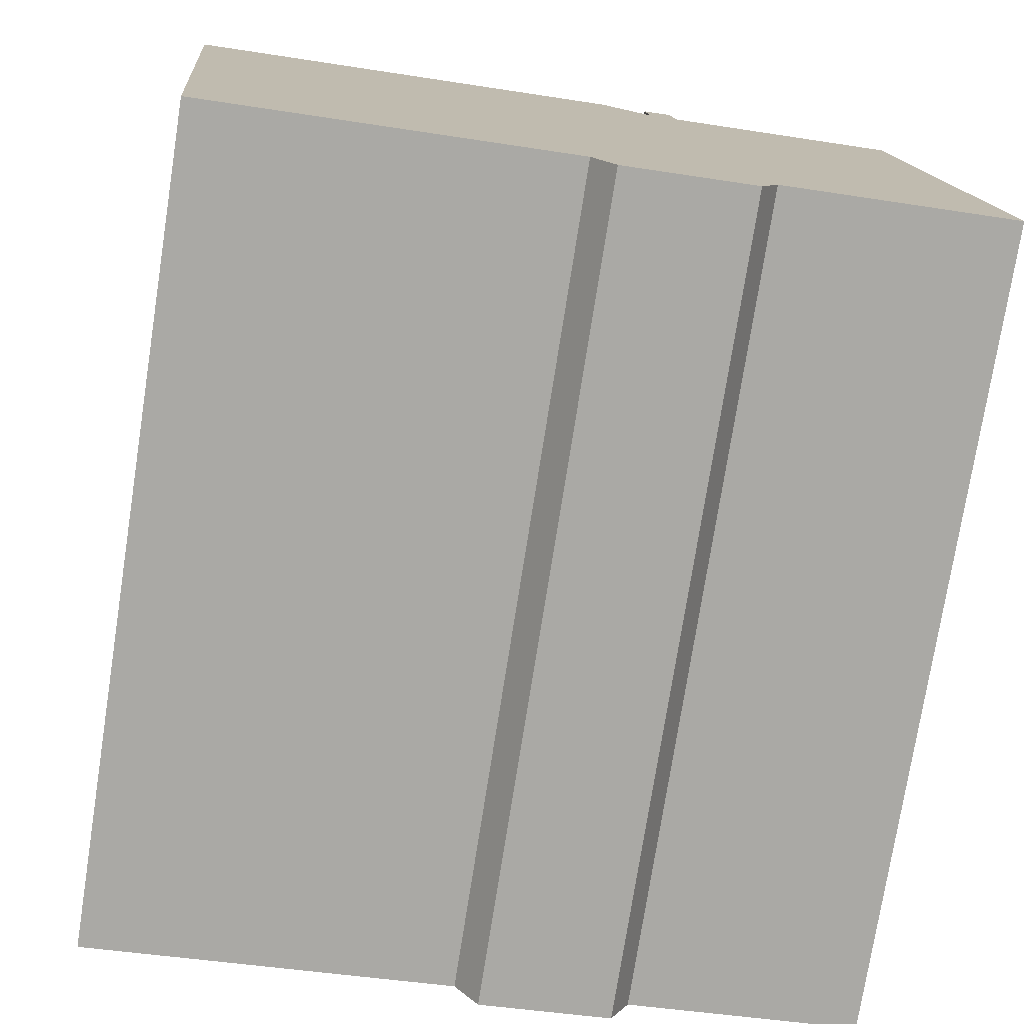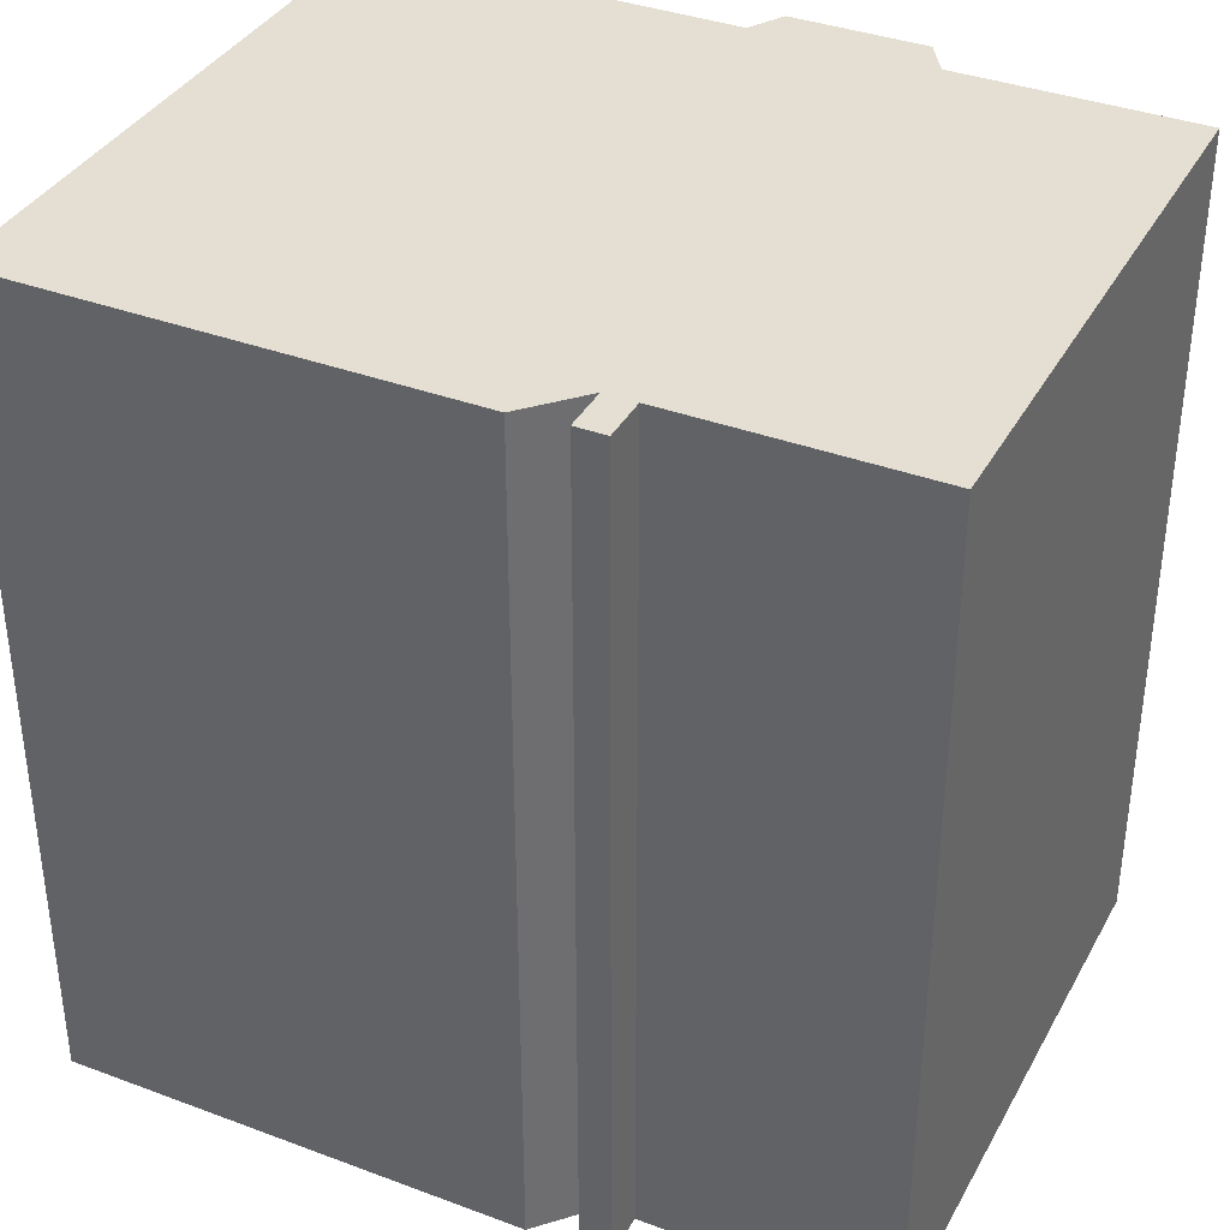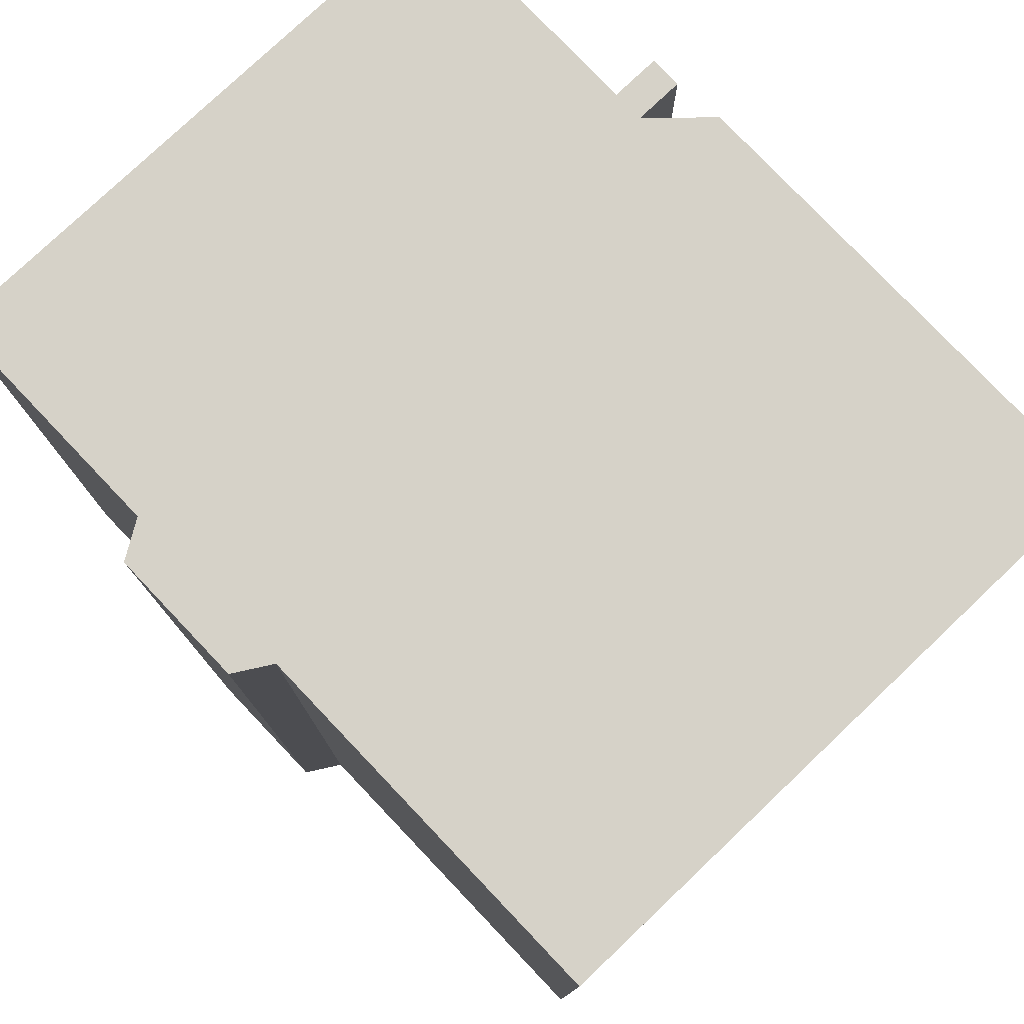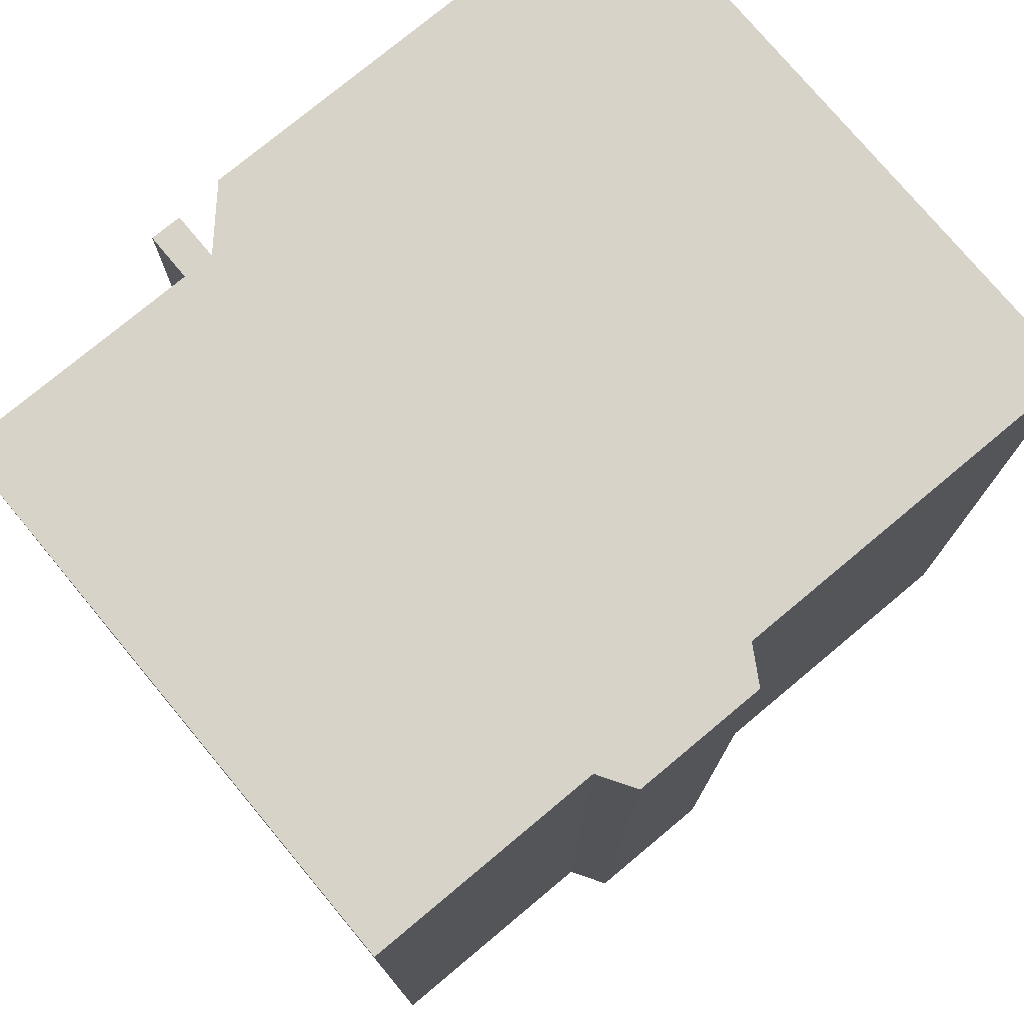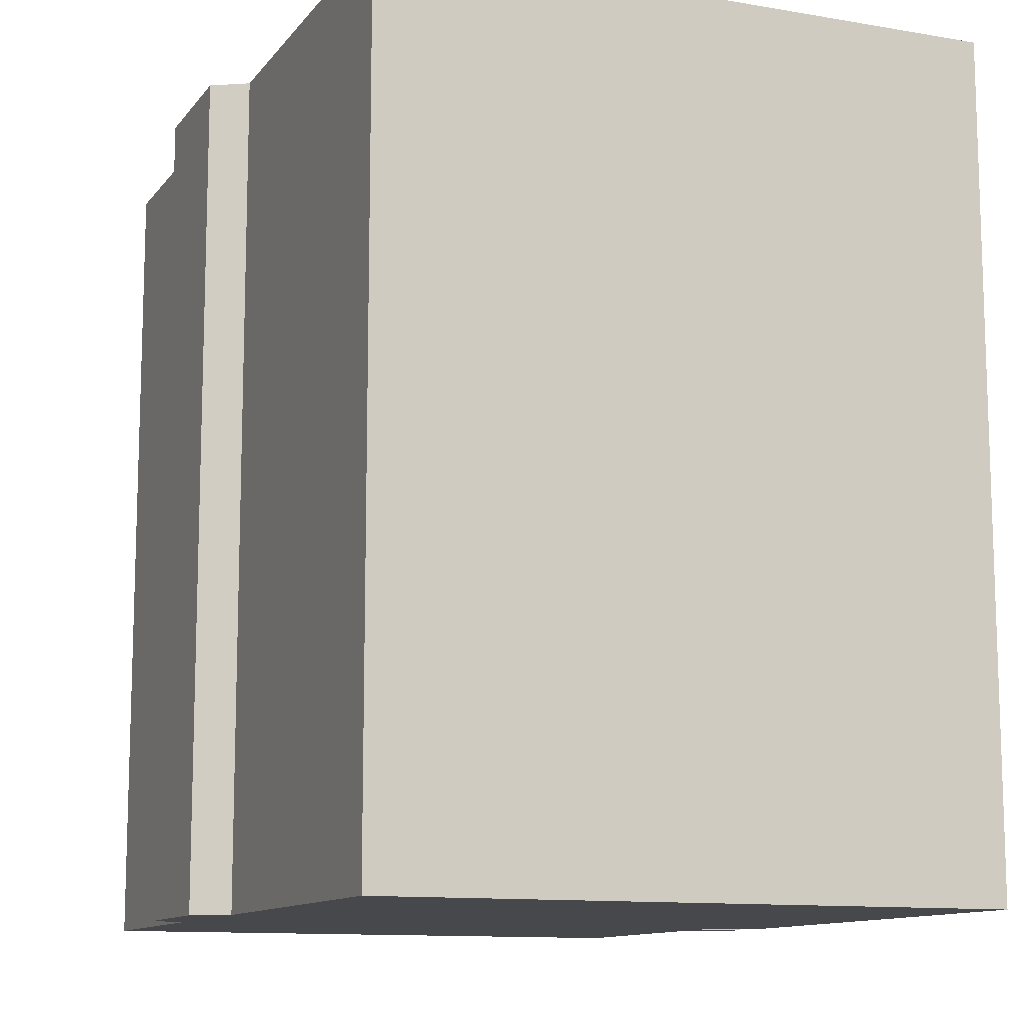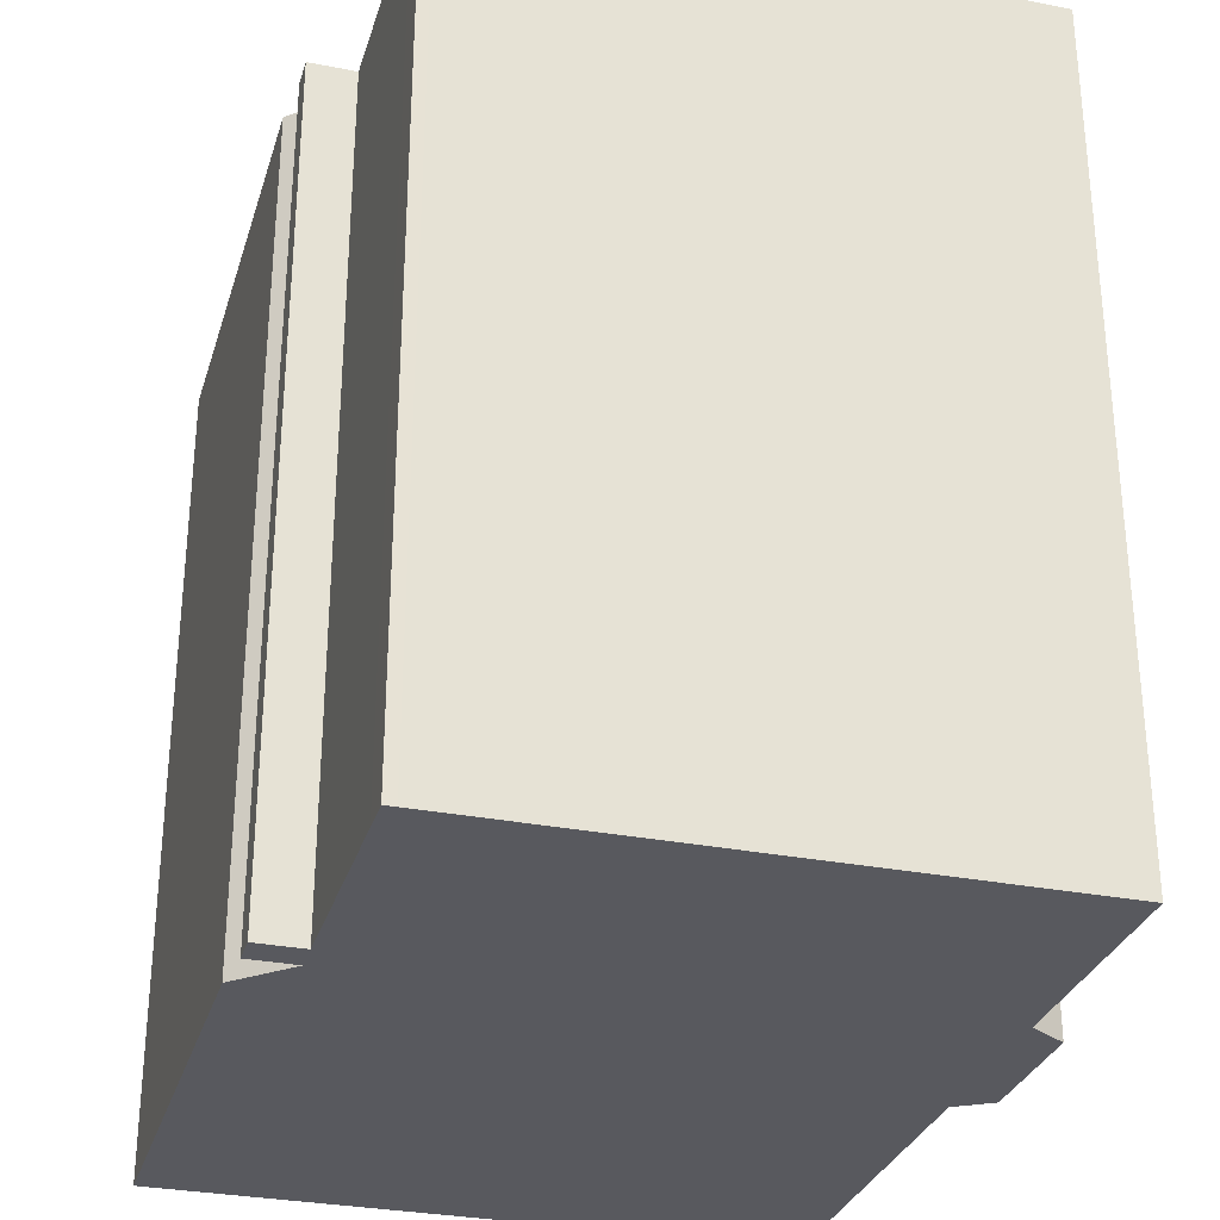
<metadata>
{"format":"obj","ext":"obj","renderer":"f3d","projection":"perspective","resolution":1024,"background":"white","views":[{"elev":-75.7,"azim":-8.9,"up":"+Z"},{"elev":36.9,"azim":20.7,"up":"+Y"},{"elev":78.4,"azim":-138.6,"up":"+Y"},{"elev":76.3,"azim":135.1,"up":"+Y"},{"elev":-11.6,"azim":-117.6,"up":"+Y"},{"elev":-30.4,"azim":69.0,"up":"+Y"}]}
</metadata>
<code>
v  15.62 -8.033e-18 0.1312
v  15.6 16.49 0.3494
v  15.6 -2.143e-17 0.3499
v  15.62 16.49 0.1307
v  16.1 3.212e-16 -5.246
v  16.1 16.49 -5.247
v  16.61 6.627e-16 -10.82
v  16.61 16.49 -10.82
v  11.93 16.49 -11.24
v  11.93 6.88e-16 -11.24
v  11.56 7.33e-16 -11.97
v  11.56 16.49 -11.97
v  8.924 16.49 -12.2
v  8.924 7.473e-16 -12.2
v  8.443 16.49 -11.54
v  8.443 7.069e-16 -11.54
v  2.273 16.49 -12.09
v  2.273 7.402e-16 -12.09
v  1.078 16.49 -12.19
v  1.078 7.466e-16 -12.19
v  0.5303 16.49 -5.993
v  0.5299 3.67e-16 -5.993
v  0.1483 16.49 -1.68
v  0.1479 1.028e-16 -1.679
v  0.0003507 16.49 -0.0005216
v  0 0 0
v  0.598 -3.201e-18 0.05227
v  0.5984 16.49 0.05175
v  9.135 -4.958e-17 0.8097
v  9.135 16.49 0.8092
v  10.18 7.982e-18 -0.1304
v  10.18 16.49 -0.1309
v  10.1 16.49 0.7885
v  10.1 -4.832e-17 0.789
v  10.7 -5.159e-17 0.8425
v  10.7 16.49 0.842
v  10.78 4.78e-18 -0.07807
v  10.78 16.49 -0.07859
v  14.9 -1.766e-17 0.2884
v  14.9 16.49 0.2879
g defaultobject
f 1 2 3
f 2 1 4
f 5 4 1
f 4 5 6
f 7 6 5
f 6 7 8
f 9 7 10
f 7 9 8
f 11 9 10
f 9 11 12
f 13 11 14
f 11 13 12
f 15 14 16
f 14 15 13
f 17 16 18
f 16 17 15
f 19 18 20
f 18 19 17
f 21 20 22
f 20 21 19
f 23 22 24
f 22 23 21
f 25 24 26
f 24 25 23
f 27 25 26
f 25 27 28
f 29 28 27
f 28 29 30
f 31 30 29
f 30 31 32
f 33 31 34
f 31 33 32
f 35 33 34
f 33 35 36
f 37 36 35
f 36 37 38
f 39 38 37
f 38 39 40
f 3 40 39
f 40 3 2
f 1 2 3
f 2 1 4
f 5 4 1
f 4 5 6
f 7 6 5
f 6 7 8
f 9 7 10
f 7 9 8
f 11 9 10
f 9 11 12
f 13 11 14
f 11 13 12
f 15 14 16
f 14 15 13
f 17 16 18
f 16 17 15
f 19 18 20
f 18 19 17
f 21 20 22
f 20 21 19
f 23 22 24
f 22 23 21
f 25 24 26
f 24 25 23
f 27 25 26
f 25 27 28
f 29 28 27
f 28 29 30
f 31 30 29
f 30 31 32
f 33 31 34
f 31 33 32
f 35 33 34
f 33 35 36
f 37 36 35
f 36 37 38
f 39 38 37
f 38 39 40
f 3 40 39
f 40 3 2
f 24 27 26
f 27 24 29
f 29 24 22
f 29 22 20
f 29 20 18
f 29 18 16
f 29 16 31
f 31 16 35
f 35 16 37
f 37 16 39
f 39 16 14
f 39 14 11
f 39 11 3
f 3 11 10
f 3 10 5
f 5 10 7
f 3 5 1
f 35 34 31
f 24 27 26
f 27 24 29
f 29 24 22
f 29 22 20
f 29 20 18
f 29 18 16
f 29 16 31
f 31 16 35
f 35 16 37
f 37 16 39
f 39 16 14
f 39 14 11
f 39 11 3
f 3 11 10
f 3 10 5
f 5 10 7
f 3 5 1
f 35 34 31
f 21 17 19
f 17 21 15
f 15 12 13
f 12 15 21
f 12 21 23
f 12 23 9
f 9 23 8
f 8 23 25
f 8 25 28
f 8 28 30
f 8 30 32
f 8 32 6
f 33 38 32
f 38 33 36
f 32 4 6
f 4 32 38
f 4 38 40
f 4 40 2
f 21 17 19
f 17 21 15
f 15 12 13
f 12 15 21
f 12 21 23
f 12 23 9
f 9 23 8
f 8 23 25
f 8 25 28
f 8 28 30
f 8 30 32
f 8 32 6
f 33 38 32
f 38 33 36
f 32 4 6
f 4 32 38
f 4 38 40
f 4 40 2

</code>
